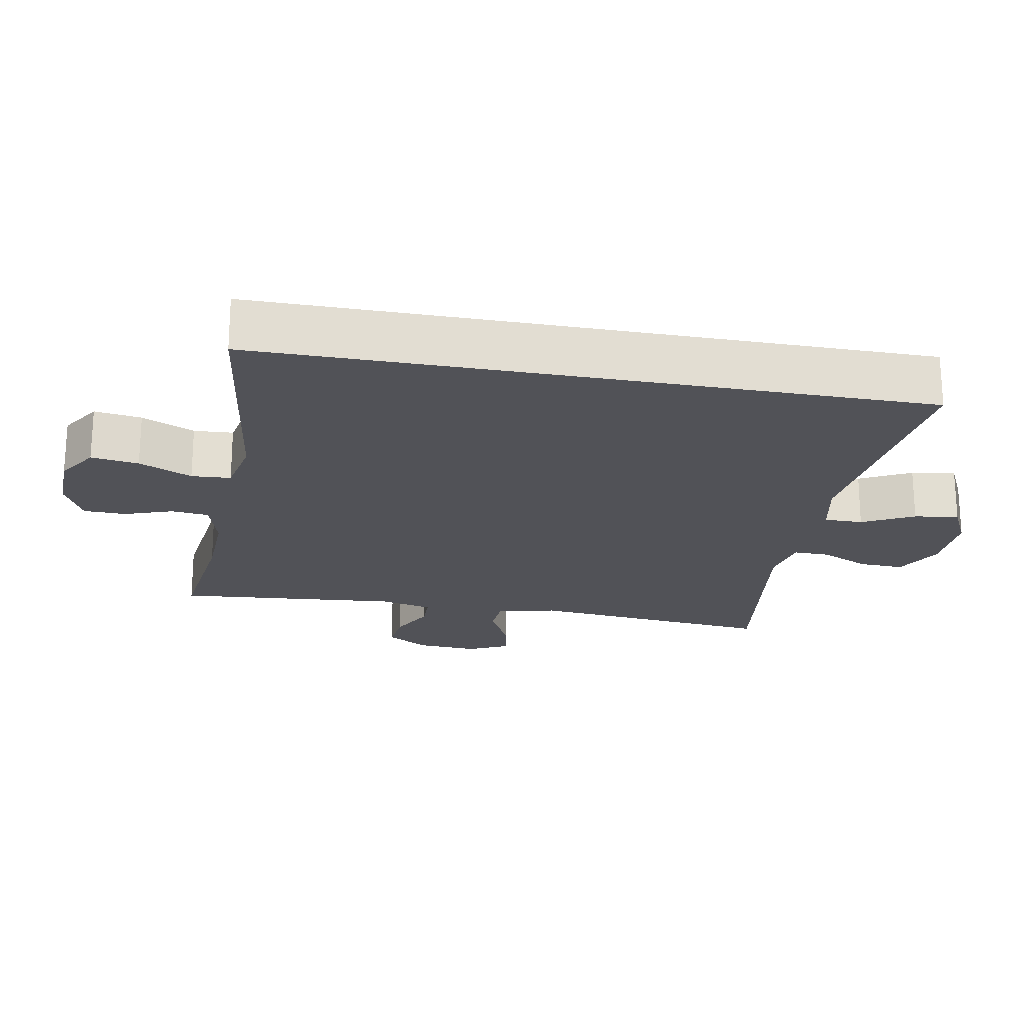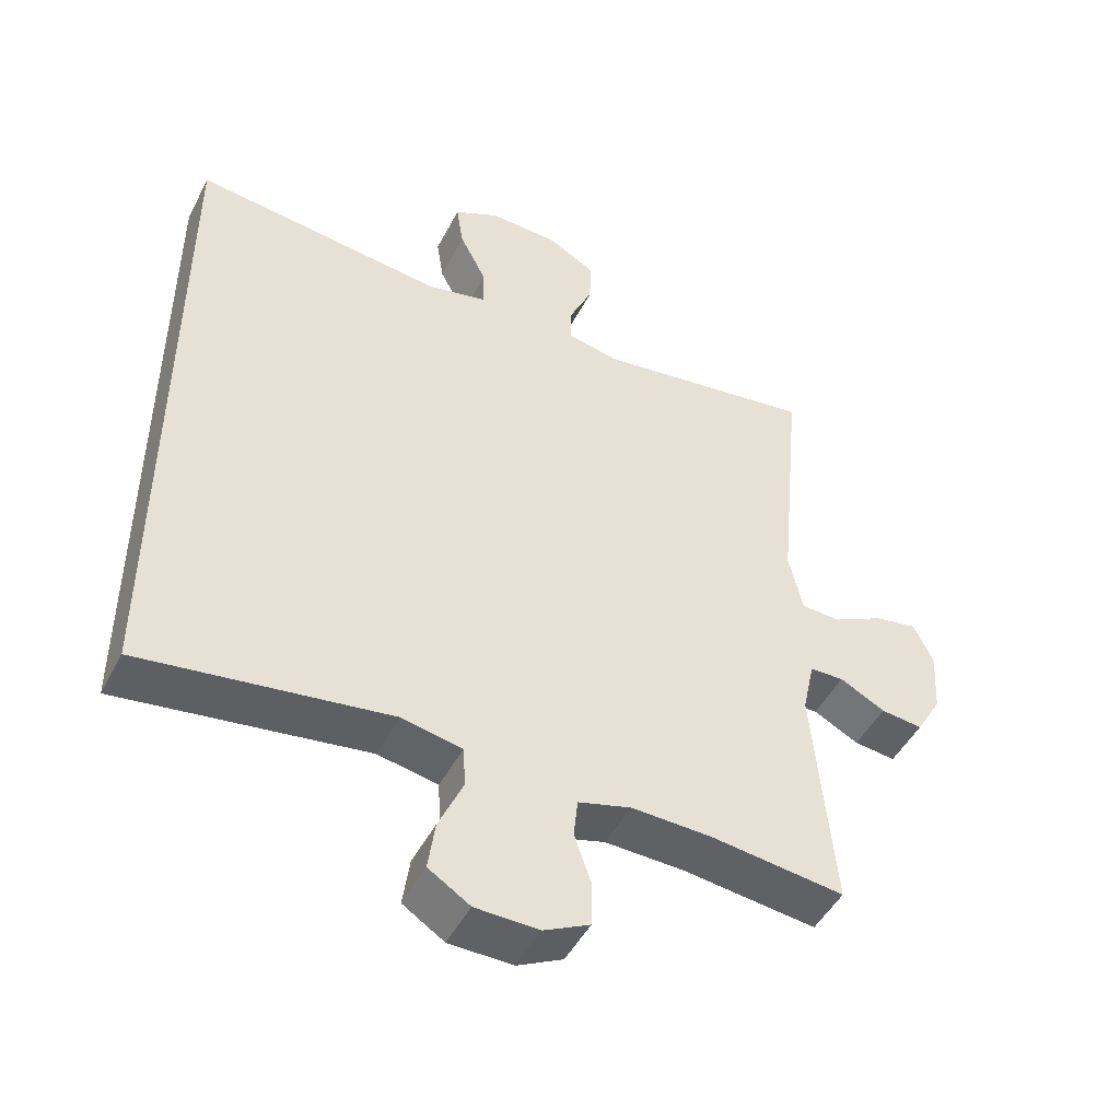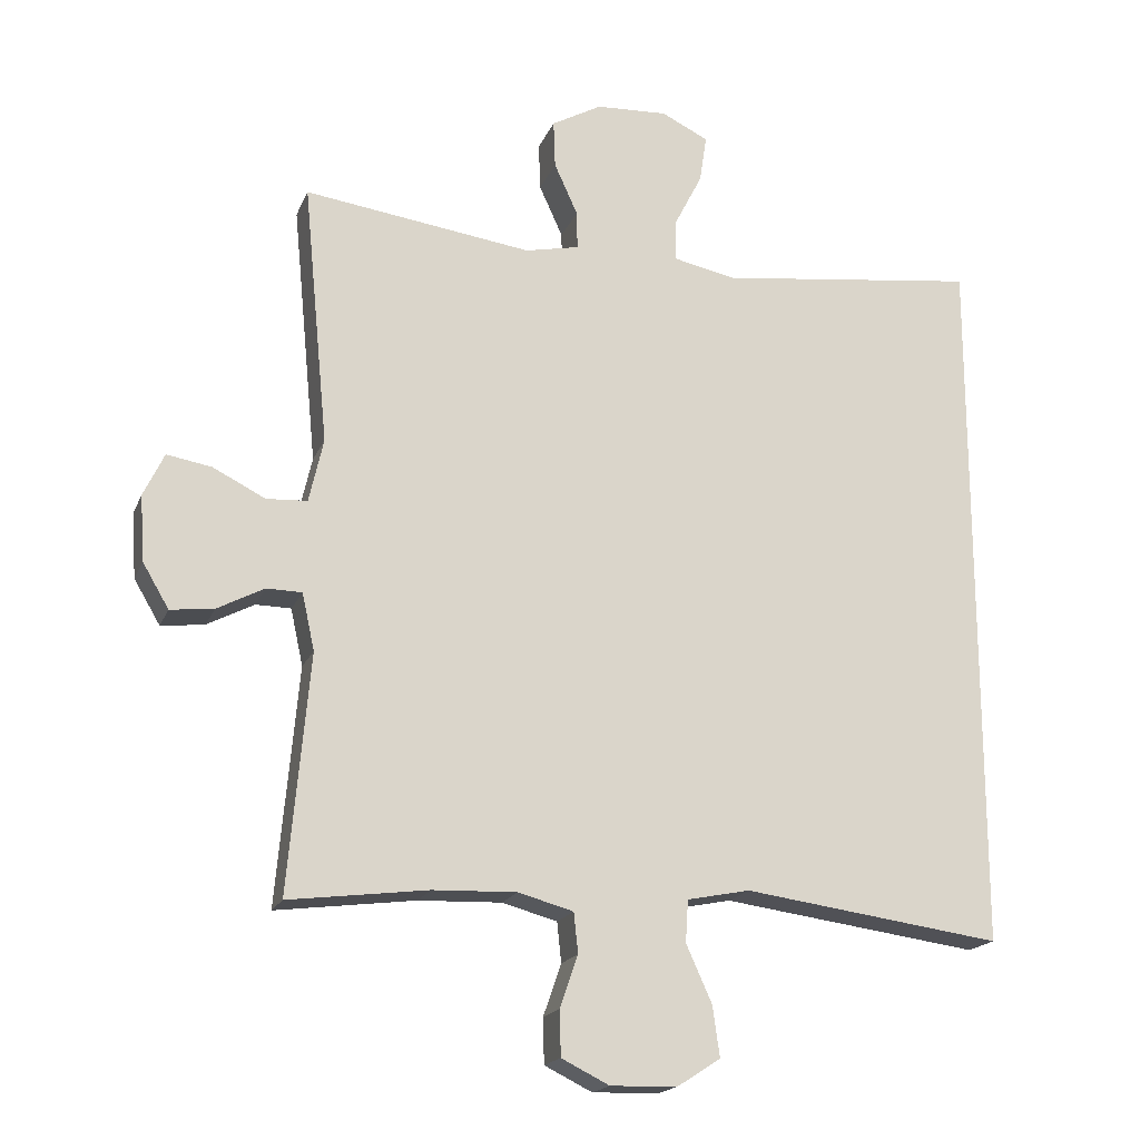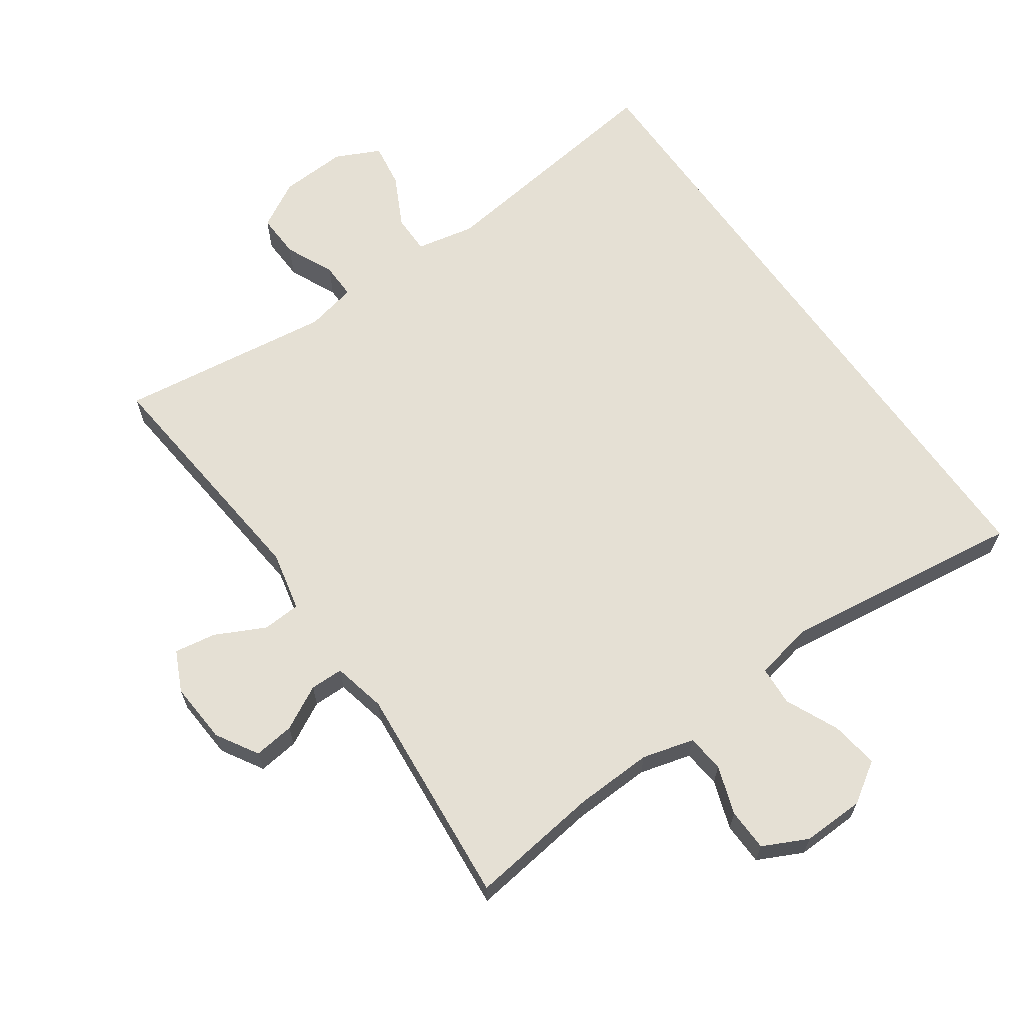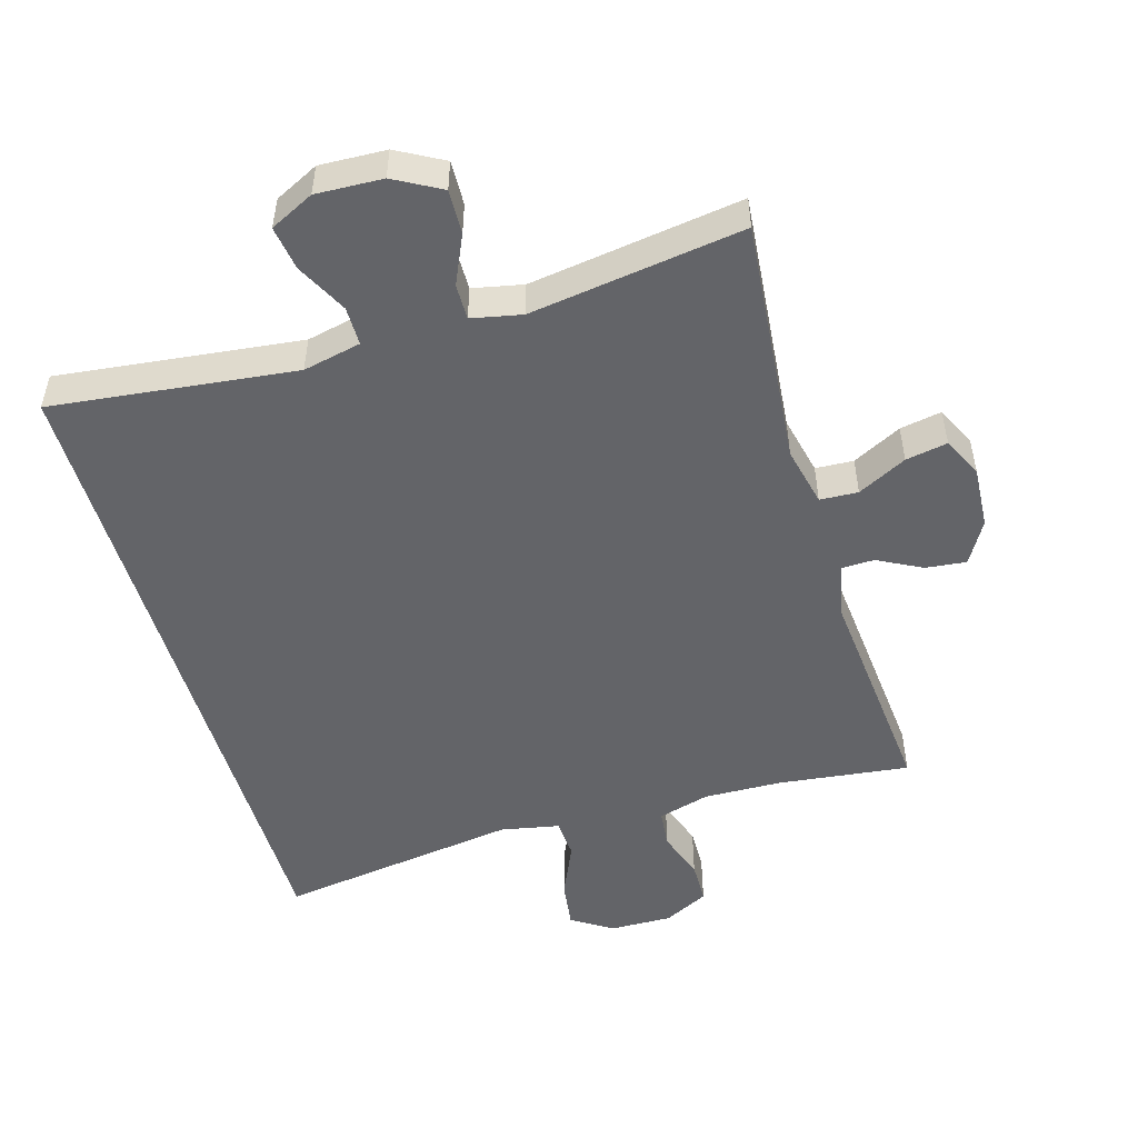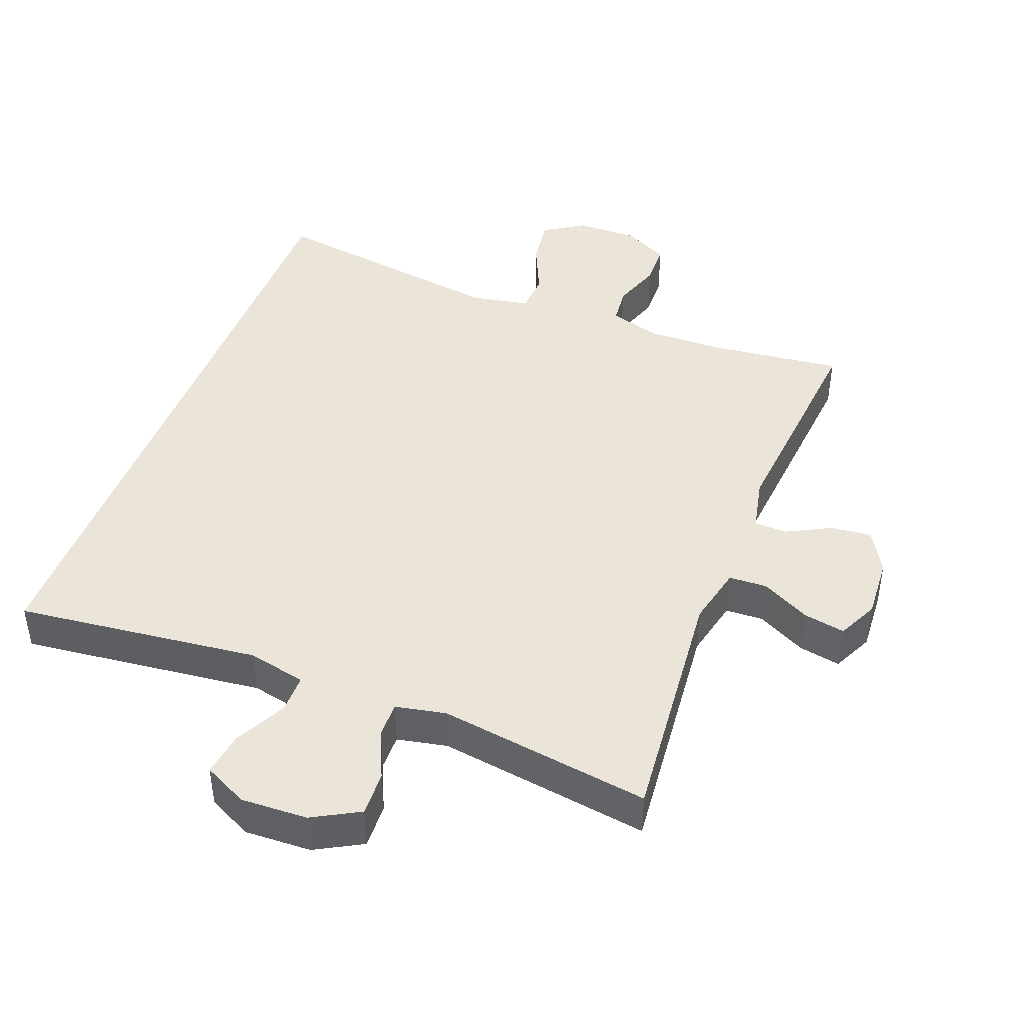
<metadata>
{"format":"obj","ext":"obj","renderer":"f3d","projection":"perspective","resolution":1024,"background":"white","views":[{"elev":-21.6,"azim":-100.4,"up":"+Y"},{"elev":-47.4,"azim":-26.4,"up":"+Z"},{"elev":-18.2,"azim":162.6,"up":"+Z"},{"elev":65.3,"azim":144.7,"up":"+Y"},{"elev":-51.3,"azim":16.5,"up":"+Y"},{"elev":44.6,"azim":21.2,"up":"+Y"}]}
</metadata>
<code>
o path10244
v 0.4487 0.0375 -0.1646
v 0.4663 0.0375 -0.0847
v 0.5159 0.0375 -0.08377
v 0.5821 0.0375 -0.1183
v 0.6431 0.0375 -0.1253
v 0.6801 0.0375 -0.06254
v 0.6862 0.0375 0.02963
v 0.6572 0.0375 0.09011
v 0.5945 0.0375 0.07909
v 0.5206 0.0375 0.04189
v 0.4634 0.0375 0.04509
v 0.4432 0.0375 0.1344
v 0.4786 0.0375 0.5029
v 0.1578 0.0375 0.4582
v 0.08215 0.0375 0.4742
v 0.08287 0.0375 0.5276
v 0.116 0.0375 0.6005
v 0.1183 0.0375 0.6672
v 0.04785 0.0375 0.7061
v -0.05248 0.0375 0.7108
v -0.1186 0.0375 0.6785
v -0.1084 0.0375 0.612
v -0.06894 0.0375 0.5351
v -0.06901 0.0375 0.4769
v -0.1563 0.0375 0.4584
v -0.5231 0.0375 0.5029
v -0.5231 0.0375 -0.499
v -0.1609 0.0375 -0.449
v -0.07278 0.0375 -0.4666
v -0.06915 0.0375 -0.5257
v -0.105 0.0375 -0.6055
v -0.115 0.0375 -0.6769
v -0.05442 0.0375 -0.7158
v 0.03876 0.0375 -0.7181
v 0.1058 0.0375 -0.6848
v 0.1073 0.0375 -0.6211
v 0.08208 0.0375 -0.5483
v 0.08803 0.0375 -0.492
v 0.1654 0.0375 -0.4706
v 0.2828 0.0375 -0.4746
v 0.4786 0.0375 -0.499
v 0.4487 -0.0375 -0.1646
v 0.4663 -0.0375 -0.0847
v 0.5159 -0.0375 -0.08377
v 0.5821 -0.0375 -0.1183
v 0.6431 -0.0375 -0.1253
v 0.6801 -0.0375 -0.06254
v 0.6862 -0.0375 0.02963
v 0.6572 -0.0375 0.09011
v 0.5945 -0.0375 0.07909
v 0.5206 -0.0375 0.04189
v 0.4634 -0.0375 0.04509
v 0.4432 -0.0375 0.1344
v 0.4786 -0.0375 0.5029
v 0.1578 -0.0375 0.4582
v 0.08215 -0.0375 0.4742
v 0.08287 -0.0375 0.5276
v 0.116 -0.0375 0.6005
v 0.1183 -0.0375 0.6672
v 0.04785 -0.0375 0.7061
v -0.05248 -0.0375 0.7108
v -0.1186 -0.0375 0.6785
v -0.1084 -0.0375 0.612
v -0.06894 -0.0375 0.5351
v -0.06901 -0.0375 0.4769
v -0.1563 -0.0375 0.4584
v -0.5231 -0.0375 0.5029
v -0.5231 -0.0375 -0.499
v -0.1609 -0.0375 -0.449
v -0.07278 -0.0375 -0.4666
v -0.06915 -0.0375 -0.5257
v -0.105 -0.0375 -0.6055
v -0.115 -0.0375 -0.6769
v -0.05442 -0.0375 -0.7158
v 0.03876 -0.0375 -0.7181
v 0.1058 -0.0375 -0.6848
v 0.1073 -0.0375 -0.6211
v 0.08208 -0.0375 -0.5483
v 0.08803 -0.0375 -0.492
v 0.1654 -0.0375 -0.4706
v 0.2828 -0.0375 -0.4746
v 0.4786 -0.0375 -0.499
v 0.6801 0.0375 -0.06254
v 0.6862 0.0375 0.02963
v 0.6572 0.0375 0.09011
v 0.6572 0.0375 0.09011
v 0.6431 0.0375 -0.1253
v 0.6431 0.0375 -0.1253
v 0.5945 0.0375 0.07909
v 0.5821 0.0375 -0.1183
v 0.5206 0.0375 0.04189
v 0.5159 0.0375 -0.08377
v 0.4634 0.0375 0.04509
v 0.4634 0.0375 0.04509
v 0.4663 0.0375 -0.0847
v 0.4663 0.0375 -0.0847
v 0.4487 0.0375 -0.1646
v 0.4432 0.0375 0.1344
v 0.4786 0.0375 -0.499
v 0.4786 0.0375 -0.499
v 0.4786 0.0375 0.5029
v 0.4786 0.0375 0.5029
v 0.2828 0.0375 -0.4746
v 0.1654 0.0375 -0.4706
v 0.1578 0.0375 0.4582
v 0.08803 0.0375 -0.492
v 0.08803 0.0375 -0.492
v 0.08215 0.0375 0.4742
v 0.08215 0.0375 0.4742
v 0.116 0.0375 0.6005
v 0.1183 0.0375 0.6672
v 0.1183 0.0375 0.6672
v 0.04785 0.0375 0.7061
v 0.08287 0.0375 0.5276
v 0.1058 0.0375 -0.6848
v 0.1058 0.0375 -0.6848
v 0.1073 0.0375 -0.6211
v 0.08208 0.0375 -0.5483
v 0.03876 0.0375 -0.7181
v -0.05248 0.0375 0.7108
v -0.05442 0.0375 -0.7158
v -0.1186 0.0375 0.6785
v -0.1186 0.0375 0.6785
v -0.115 0.0375 -0.6769
v -0.115 0.0375 -0.6769
v -0.06894 0.0375 0.5351
v -0.06901 0.0375 0.4769
v -0.06901 0.0375 0.4769
v -0.1084 0.0375 0.612
v -0.07278 0.0375 -0.4666
v -0.07278 0.0375 -0.4666
v -0.06915 0.0375 -0.5257
v -0.1563 0.0375 0.4584
v -0.105 0.0375 -0.6055
v -0.1609 0.0375 -0.449
v -0.5231 0.0375 -0.499
v -0.5231 0.0375 -0.499
v -0.5231 0.0375 0.5029
v -0.5231 0.0375 0.5029
v 0.6801 -0.0375 -0.06254
v 0.6862 -0.0375 0.02963
v 0.6572 -0.0375 0.09011
v 0.6572 -0.0375 0.09011
v 0.6431 -0.0375 -0.1253
v 0.6431 -0.0375 -0.1253
v 0.5945 -0.0375 0.07909
v 0.5821 -0.0375 -0.1183
v 0.5206 -0.0375 0.04189
v 0.5159 -0.0375 -0.08377
v 0.4634 -0.0375 0.04509
v 0.4634 -0.0375 0.04509
v 0.4663 -0.0375 -0.0847
v 0.4663 -0.0375 -0.0847
v 0.4487 -0.0375 -0.1646
v 0.4432 -0.0375 0.1344
v 0.4786 -0.0375 -0.499
v 0.4786 -0.0375 -0.499
v 0.4786 -0.0375 0.5029
v 0.4786 -0.0375 0.5029
v 0.2828 -0.0375 -0.4746
v 0.1654 -0.0375 -0.4706
v 0.1578 -0.0375 0.4582
v 0.08803 -0.0375 -0.492
v 0.08803 -0.0375 -0.492
v 0.08215 -0.0375 0.4742
v 0.08215 -0.0375 0.4742
v 0.116 -0.0375 0.6005
v 0.1183 -0.0375 0.6672
v 0.1183 -0.0375 0.6672
v 0.04785 -0.0375 0.7061
v 0.08287 -0.0375 0.5276
v 0.1058 -0.0375 -0.6848
v 0.1058 -0.0375 -0.6848
v 0.1073 -0.0375 -0.6211
v 0.08208 -0.0375 -0.5483
v 0.03876 -0.0375 -0.7181
v -0.05248 -0.0375 0.7108
v -0.05442 -0.0375 -0.7158
v -0.1186 -0.0375 0.6785
v -0.1186 -0.0375 0.6785
v -0.115 -0.0375 -0.6769
v -0.115 -0.0375 -0.6769
v -0.06894 -0.0375 0.5351
v -0.06901 -0.0375 0.4769
v -0.06901 -0.0375 0.4769
v -0.1084 -0.0375 0.612
v -0.07278 -0.0375 -0.4666
v -0.07278 -0.0375 -0.4666
v -0.06915 -0.0375 -0.5257
v -0.1563 -0.0375 0.4584
v -0.105 -0.0375 -0.6055
v -0.1609 -0.0375 -0.449
v -0.5231 -0.0375 -0.499
v -0.5231 -0.0375 -0.499
v -0.5231 -0.0375 0.5029
v -0.5231 -0.0375 0.5029
f 161 154 187
f 155 187 150
f 165 171 184
f 154 160 156
f 148 140 146
f 174 191 176
f 184 171 183
f 155 165 184
f 183 171 167
f 144 140 147
f 162 155 158
f 165 155 162
f 186 170 177
f 170 183 167
f 141 146 140
f 192 195 193
f 149 148 152
f 163 161 187
f 189 175 163
f 187 184 190
f 140 148 147
f 174 175 191
f 152 148 150
f 186 177 179
f 170 167 168
f 154 152 150
f 146 141 142
f 191 175 189
f 172 174 176
f 178 176 191
f 189 163 187
f 187 155 184
f 183 170 186
f 187 154 150
f 147 148 149
f 192 190 195
f 187 190 192
f 160 154 161
f 181 178 191
f 6 7 48 47
f 7 86 143 48
f 88 6 47 145
f 8 9 50 49
f 4 5 46 45
f 9 10 51 50
f 3 4 45 44
f 10 94 151 51
f 96 3 44 153
f 1 2 43 42
f 11 12 53 52
f 100 1 42 157
f 12 102 159 53
f 40 41 82 81
f 39 40 81 80
f 13 14 55 54
f 107 39 80 164
f 14 109 166 55
f 17 112 169 58
f 18 19 60 59
f 16 17 58 57
f 116 36 77 173
f 36 37 78 77
f 34 35 76 75
f 37 38 79 78
f 15 16 57 56
f 19 20 61 60
f 33 34 75 74
f 20 123 180 61
f 125 33 74 182
f 23 128 185 64
f 22 23 64 63
f 21 22 63 62
f 131 30 71 188
f 24 25 66 65
f 31 32 73 72
f 30 31 72 71
f 28 29 70 69
f 137 28 69 194
f 139 27 68 196
f 25 26 67 66
f 104 130 97
f 98 93 130
f 108 127 114
f 97 99 103
f 91 89 83
f 117 119 134
f 127 126 114
f 98 127 108
f 126 110 114
f 87 90 83
f 105 101 98
f 108 105 98
f 129 120 113
f 113 110 126
f 84 83 89
f 135 136 138
f 92 95 91
f 106 130 104
f 132 106 118
f 130 133 127
f 83 90 91
f 117 134 118
f 95 93 91
f 129 122 120
f 113 111 110
f 97 93 95
f 89 85 84
f 134 132 118
f 115 119 117
f 121 134 119
f 132 130 106
f 130 127 98
f 126 129 113
f 130 93 97
f 90 92 91
f 135 138 133
f 130 135 133
f 103 104 97
f 124 134 121

</code>
